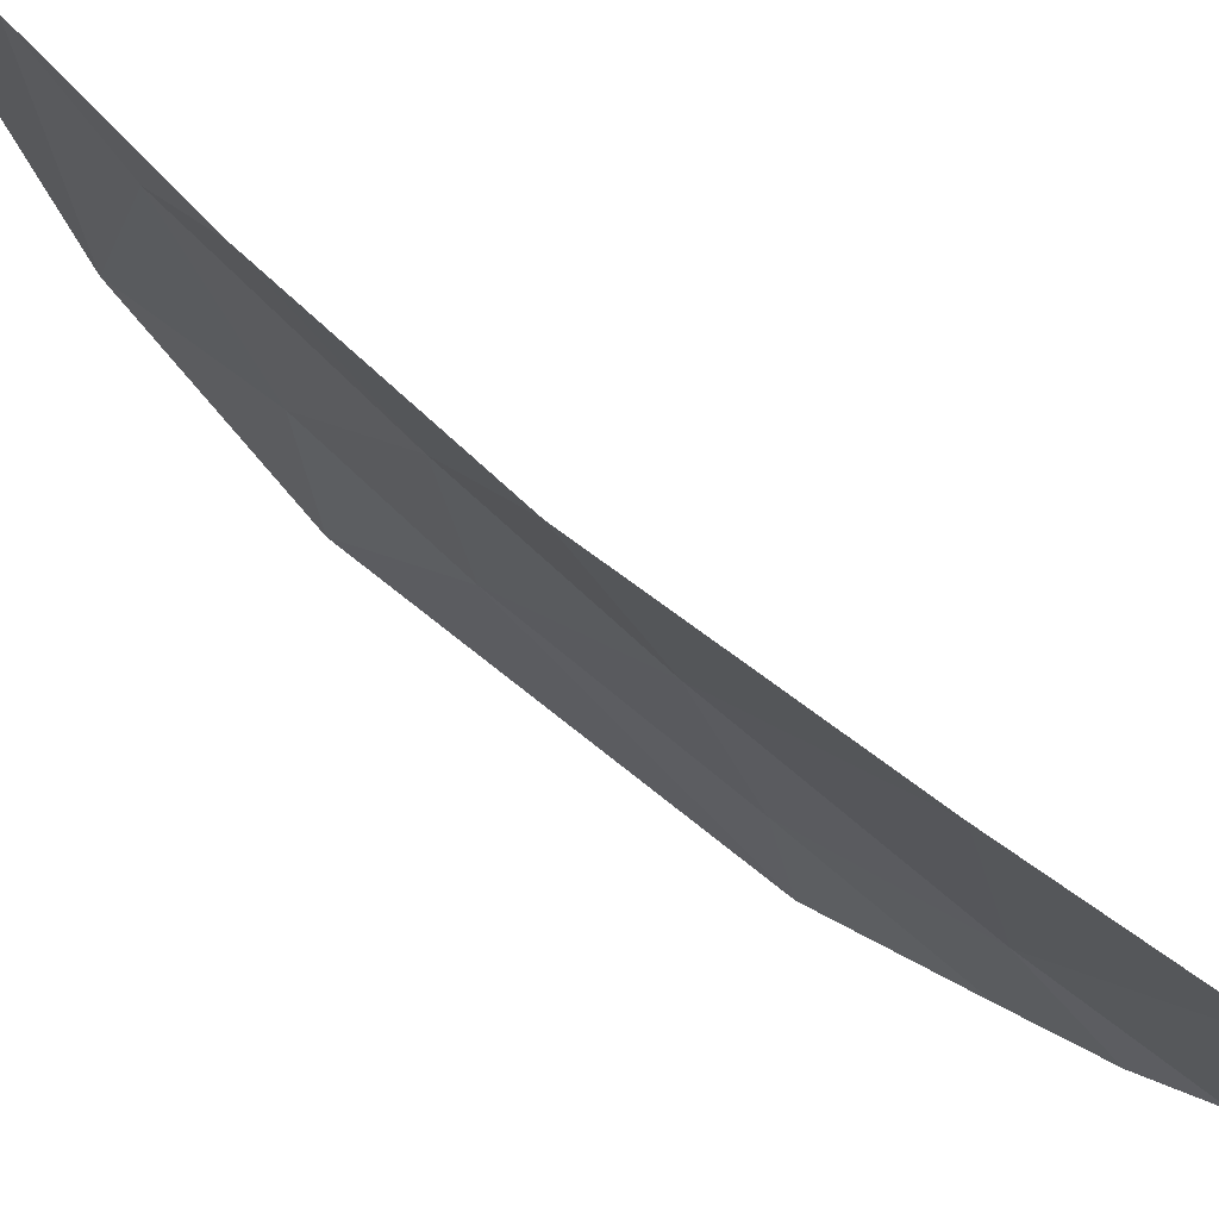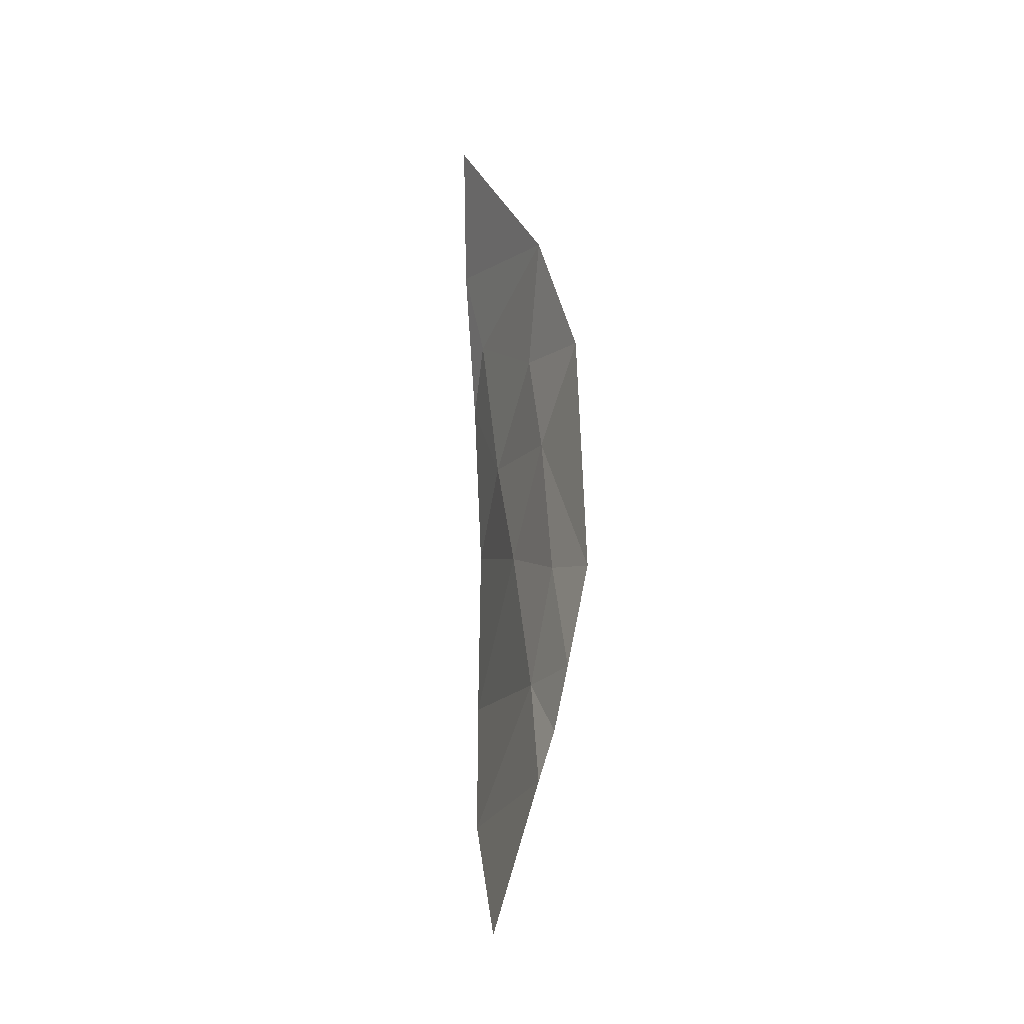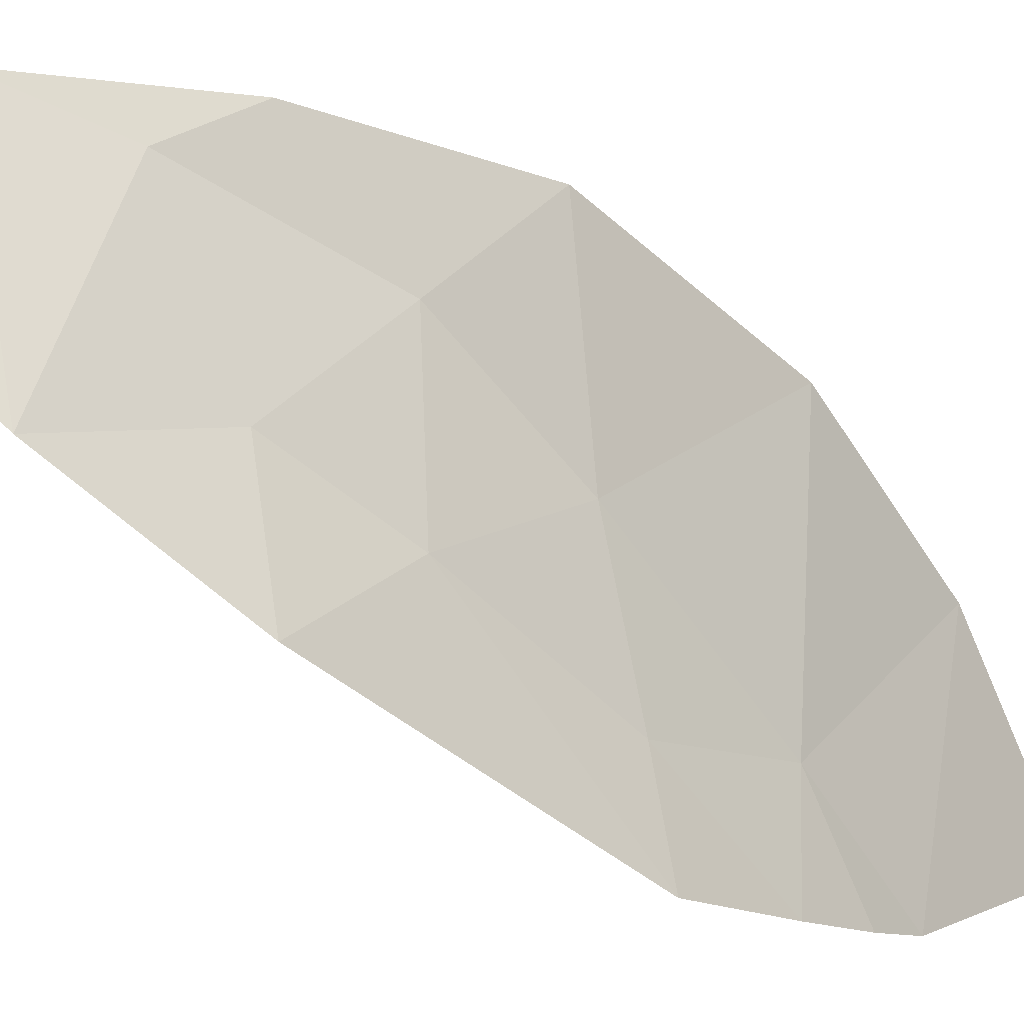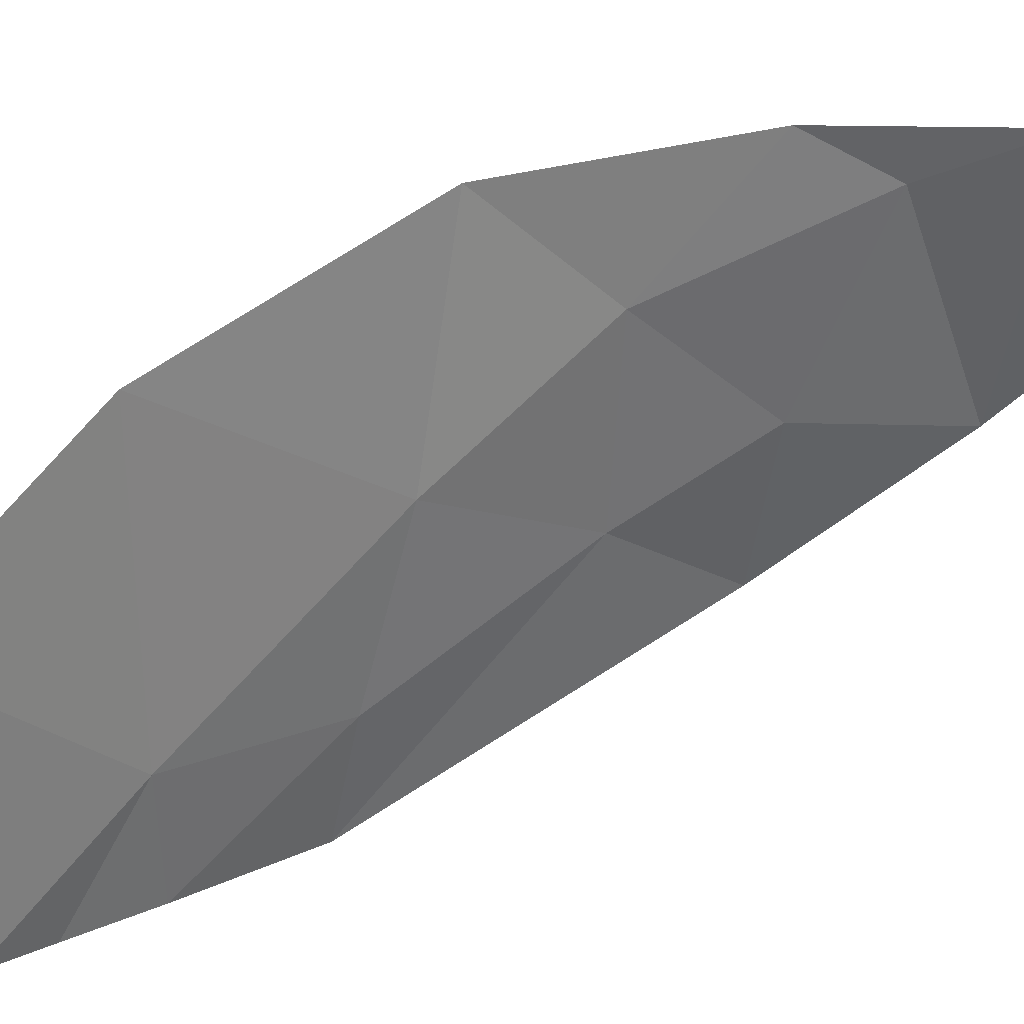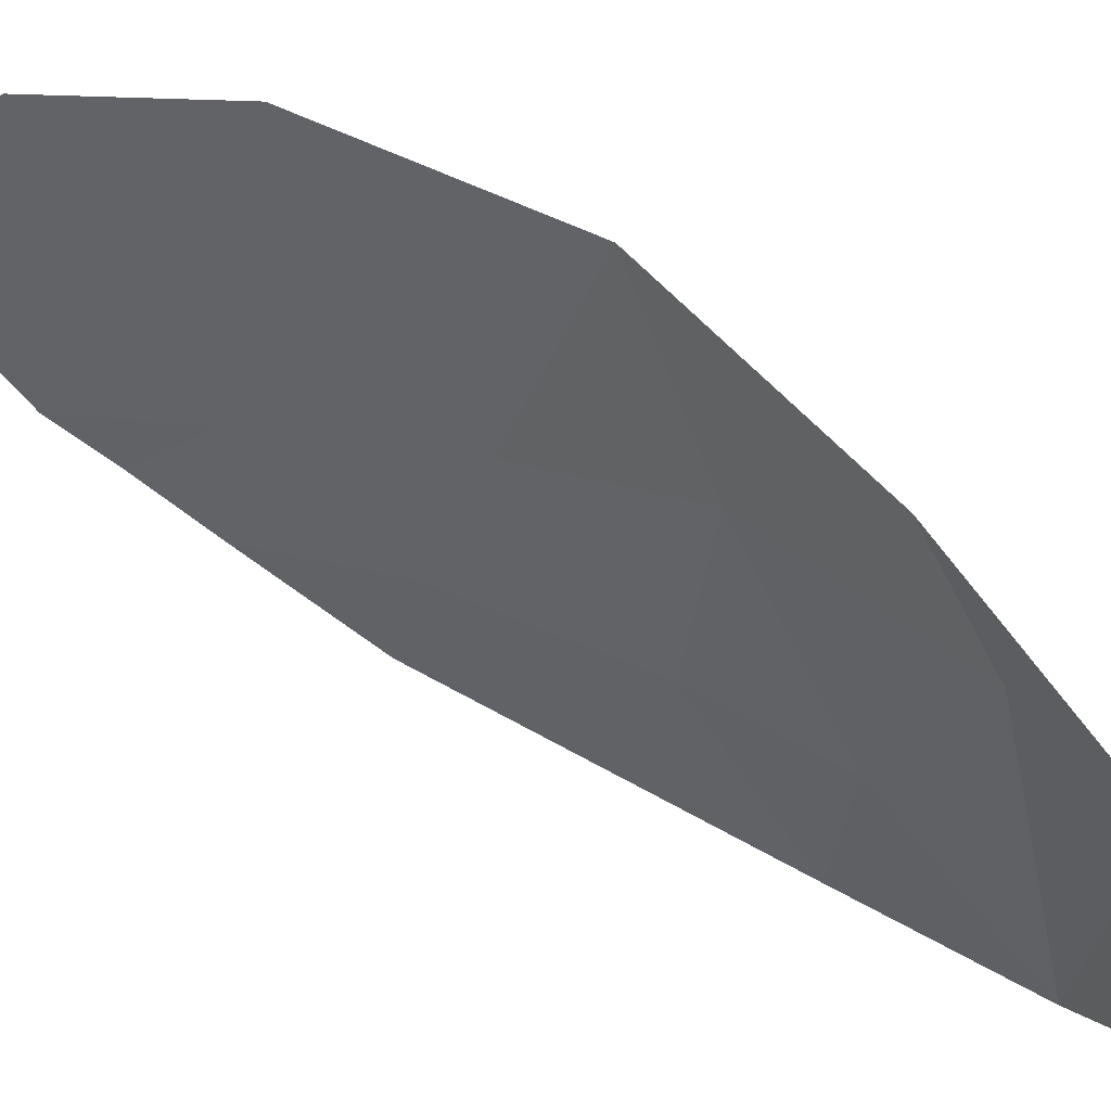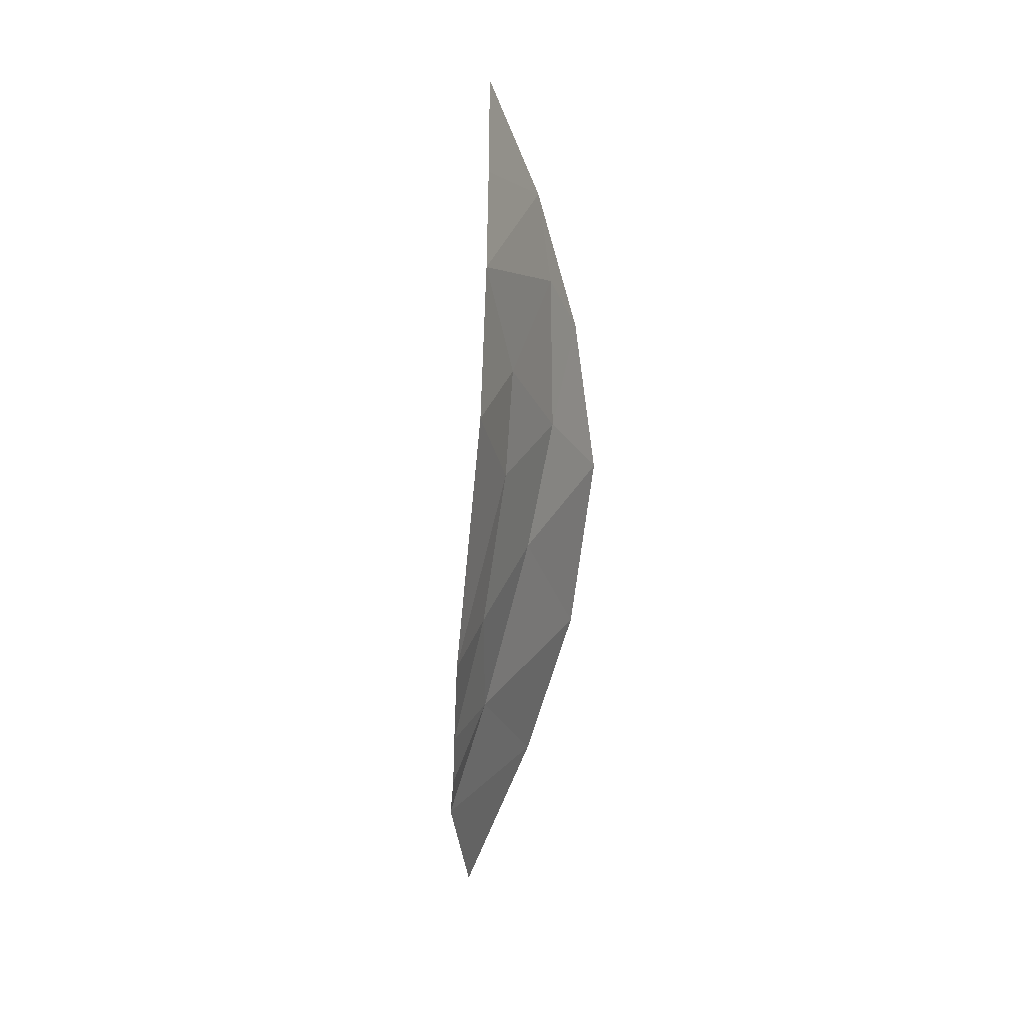
<metadata>
{"format":"obj","ext":"obj","renderer":"f3d","projection":"perspective","resolution":1024,"background":"white","views":[{"elev":68.4,"azim":129.5,"up":"+Y"},{"elev":-18.0,"azim":-25.2,"up":"+Z"},{"elev":-30.0,"azim":48.0,"up":"+Y"},{"elev":41.2,"azim":-121.7,"up":"+Y"},{"elev":52.2,"azim":-49.1,"up":"+Y"},{"elev":22.0,"azim":19.5,"up":"+Z"}]}
</metadata>
<code>
o crack_only_43
v 2.829 1.378 -3.369
v 2.782 1.243 -3.624
v 2.835 1.706 -3.671
v 2.896 1.719 -2.7
v 2.876 1.409 -2.735
v 2.877 1.579 -2.993
v 2.805 1.207 -3.512
v 2.872 1.473 -2.485
v 2.871 1.767 -2.329
v 2.847 1.359 -2.199
v 2.946 1.939 -2.887
v 2.829 1.792 -2.112
v 2.801 1.502 -2.004
v 2.754 1.641 -1.811
v 2.756 1.434 -3.954
v 2.881 1.222 -2.526
v 2.852 1.122 -3.133
v 2.853 1.308 -3.09
v 2.902 1.888 -2.476
v 2.908 1.866 -3.333
v 2.823 1.172 -3.366
f 1 2 3
f 4 5 6
f 1 7 2
f 5 4 8
f 4 9 8
f 9 10 8
f 11 4 6
f 9 12 10
f 12 14 13
f 13 10 12
f 2 15 3
f 16 17 5
f 5 17 18
f 5 18 6
f 11 19 4
f 19 9 4
f 9 19 12
f 1 6 18
f 3 20 1
f 6 1 20
f 21 7 1
f 10 16 8
f 16 5 8
f 18 17 21
f 21 1 18
f 11 6 20

</code>
